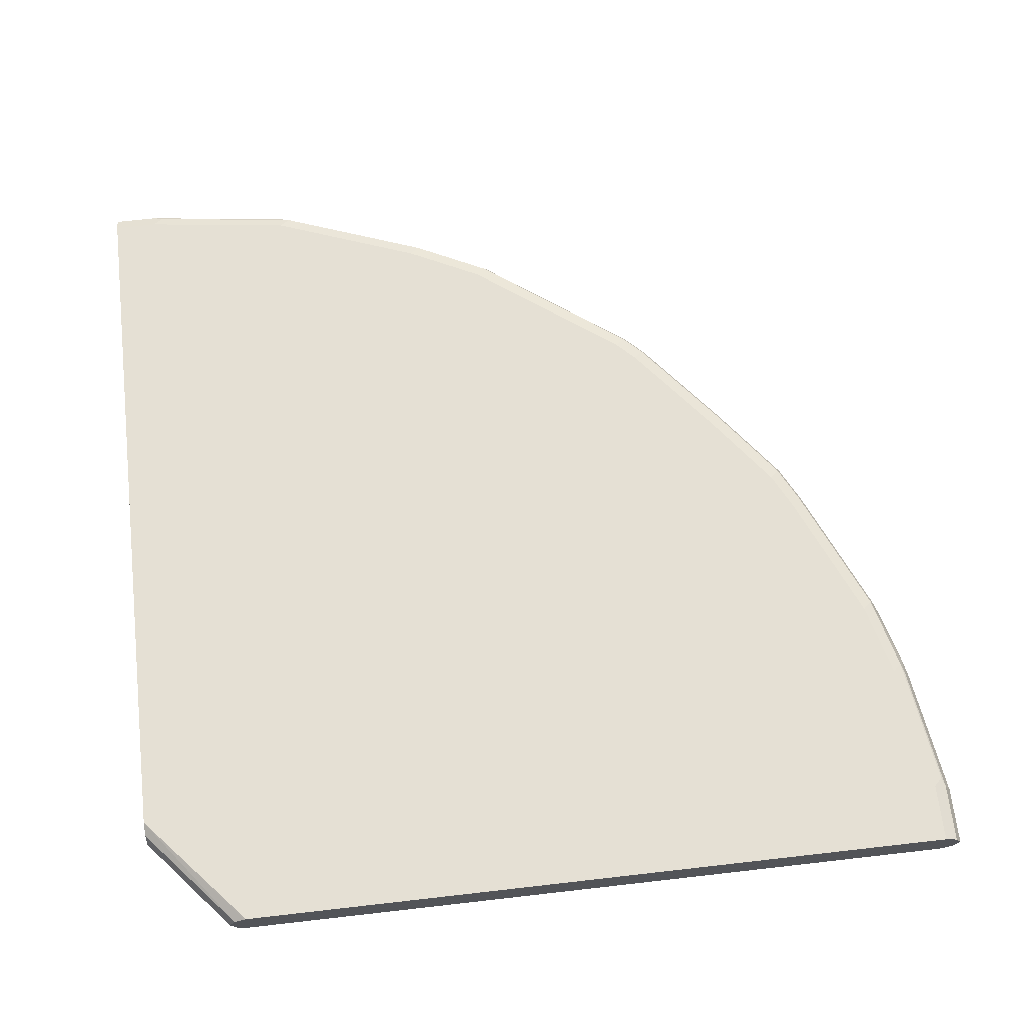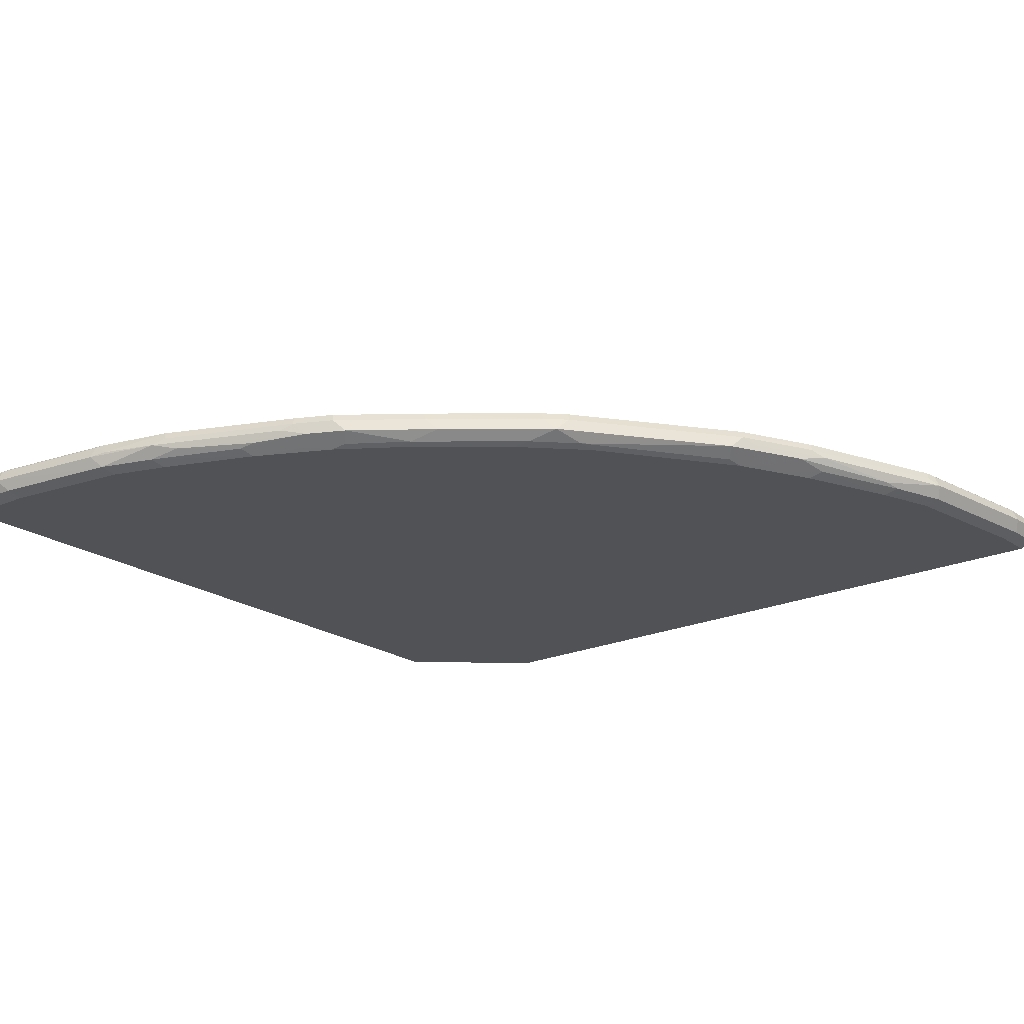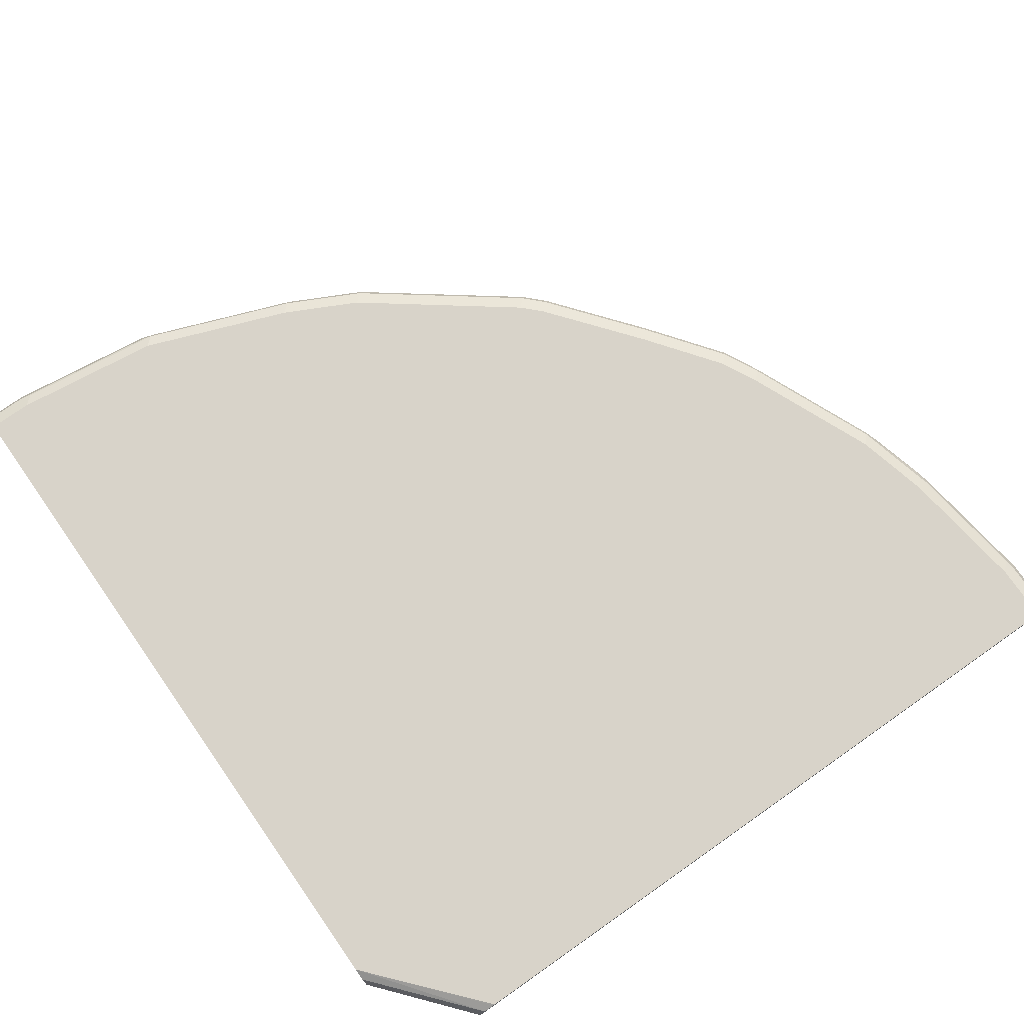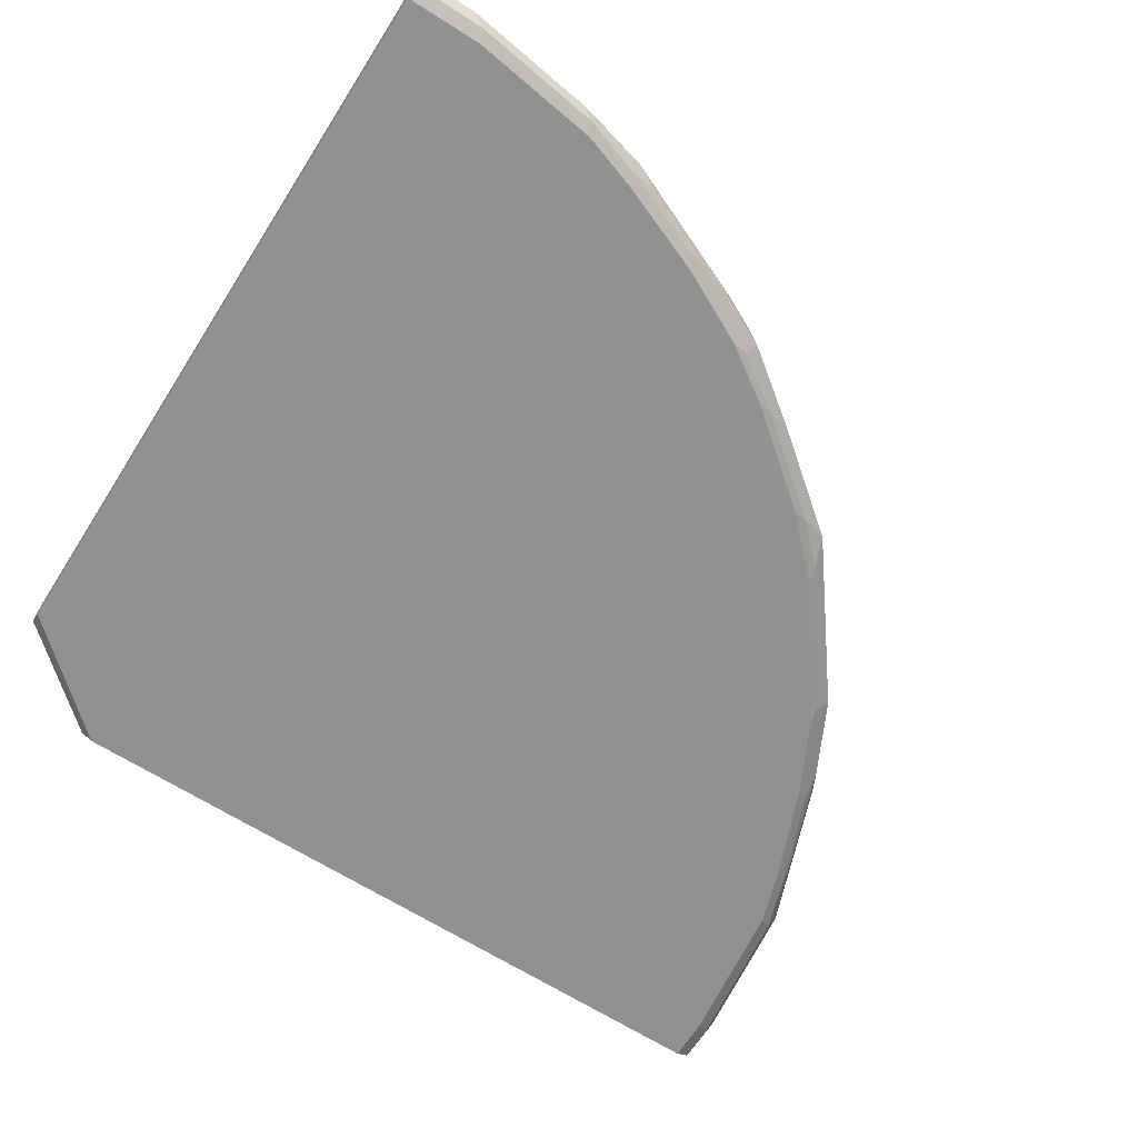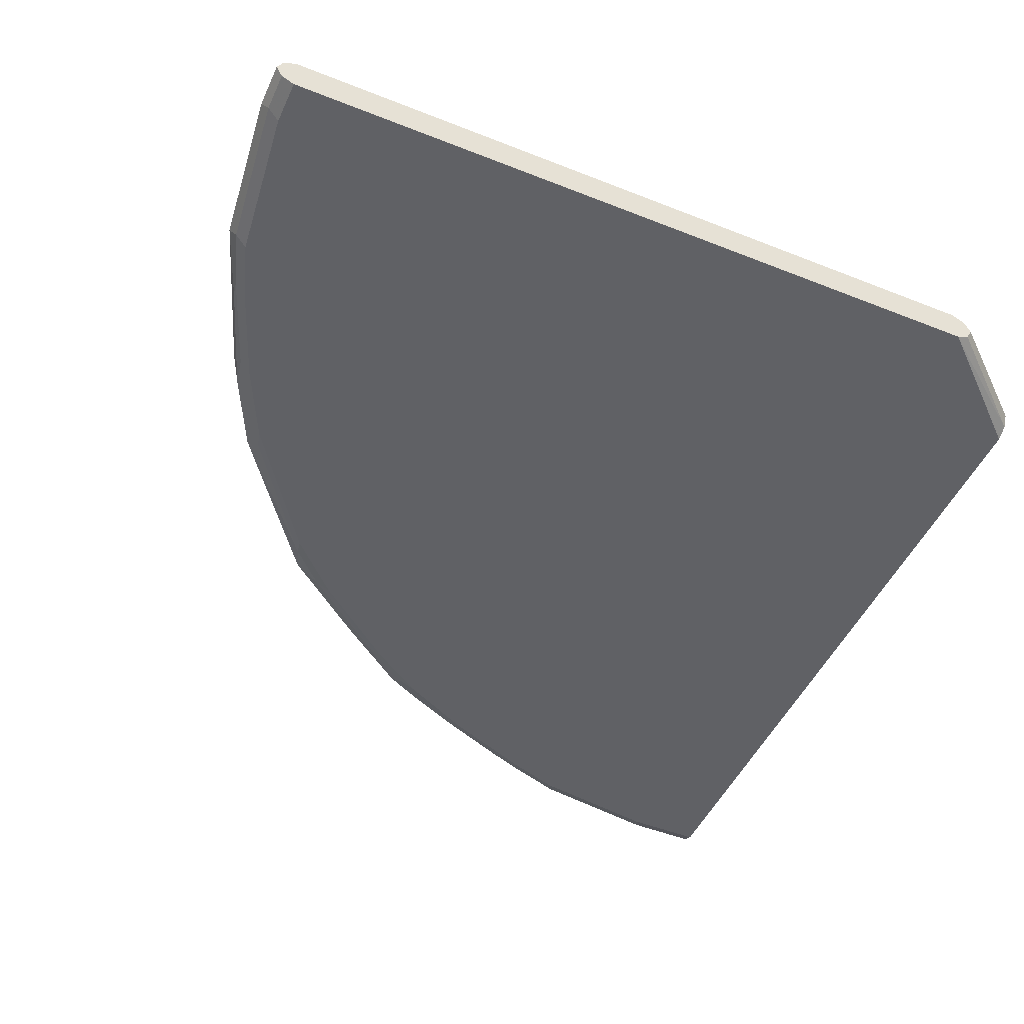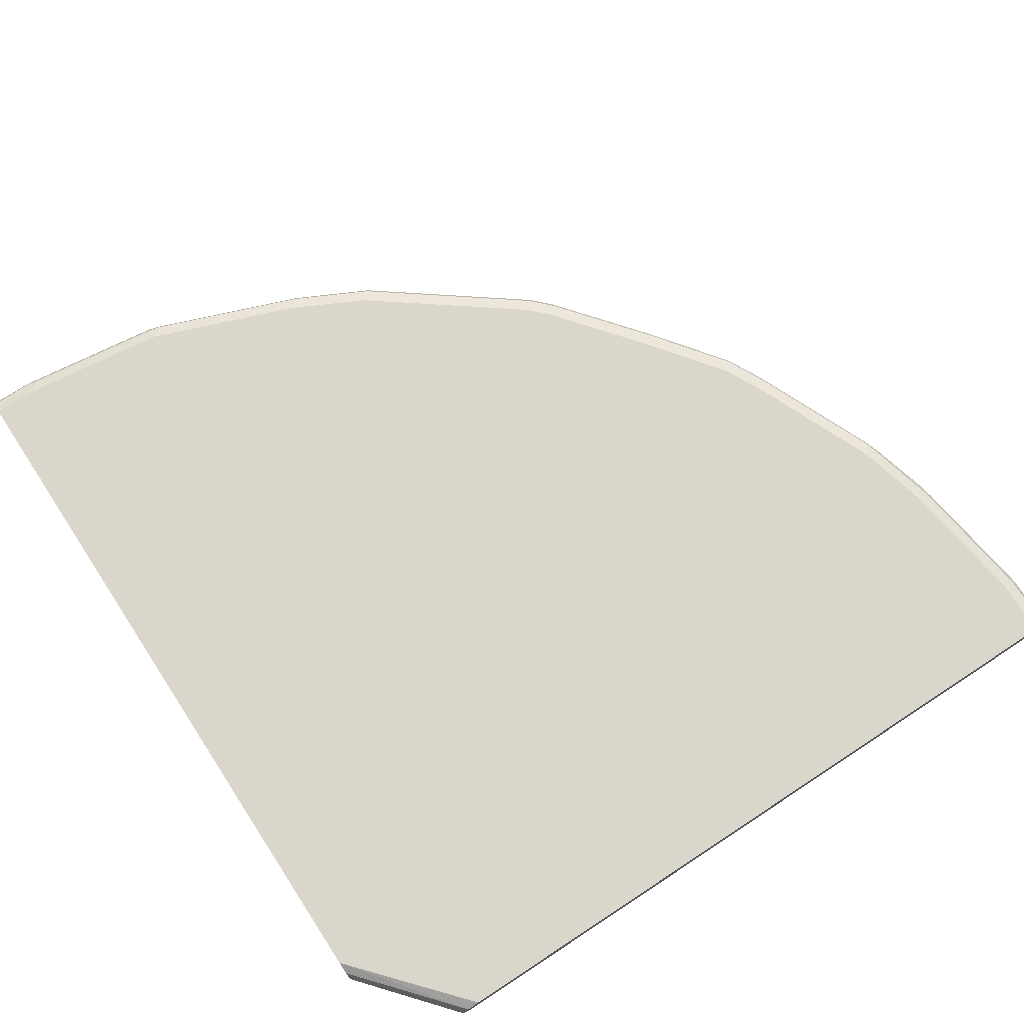
<metadata>
{"format":"obj","ext":"obj","renderer":"f3d","projection":"perspective","resolution":1024,"background":"white","views":[{"elev":65.9,"azim":173.4,"up":"+Y"},{"elev":-20.8,"azim":-51.0,"up":"+Y"},{"elev":76.0,"azim":145.0,"up":"+Y"},{"elev":-65.9,"azim":-122.5,"up":"+Y"},{"elev":-48.4,"azim":66.1,"up":"+Y"},{"elev":74.0,"azim":146.8,"up":"+Y"}]}
</metadata>
<code>
v -0.98 -0 0.06394
v -0.9728 0.0142 0.06394
v -0.98 0 -0.001896
v -0.9728 -0.0142 0.07816
v -0.9515 -0.0142 0.2273
v -0.9586 -0 0.2131
v -0.9515 0.0142 0.2131
v -0.9693 0.01598 0.07461
v -0.9716 0.01483 -0.001896
v -0.9728 0.0142 -0.001896
v -0.9728 -0.0142 -0.001896
v -0.9586 -0.0213 0.08528
v -0.9373 -0.0213 0.2343
v -0.9302 -0.0142 0.2912
v -0.9373 -0 0.2983
v -0.9533 0.002661 0.2343
v -0.9479 0.01598 0.2238
v -0.9586 0.0213 0.06394
v -0.9586 0.0213 -0.001896
v -0.9373 0.0213 0.2131
v -0.9586 -0.0213 -0.001896
v -0.916 -0.0213 0.2983
v -0.9232 -0.007098 0.3267
v -0.8734 -0.0213 0.4048
v -0.8876 -0.0142 0.3977
v -0.8734 -0 0.4474
v -0.9302 0.007098 0.3125
v -0.9267 0.01598 0.3089
v -0.1279 0.0213 -0.001896
v -0.916 0.0213 0.2983
v -0.1279 -0.0213 -0.001896
v -0.884 -0.01065 0.4155
v -0.8592 -0.007098 0.4759
v -0.8308 -0.0213 0.4899
v -0.8486 -0.01775 0.4652
v -0.8663 0.007098 0.4616
v -0.8627 0.01598 0.4581
v -0.1259 0.02035 -0.001896
v -0.01419 0.0213 0.1279
v -0.8521 0.0213 0.4474
v -0.1266 -0.02067 -0.001896
v -0.01419 -0.0213 0.1279
v -0.8415 -0.01065 0.5006
v -0.8379 -0.007098 0.5184
v -0.8272 -0.01775 0.5077
v -0.7882 -0.0213 0.5538
v -0.7847 -0.01775 0.5716
v -0.845 0.007098 0.5041
v -0.8415 0.01598 0.5006
v -0.1136 0.0142 -0.001896
v -0.01419 0.0142 0.1136
v -0.01419 0.0213 0.9586
v -0.8308 0.0213 0.4899
v -0.1136 -0.0142 -0.001896
v -0.01419 -0.0213 0.9586
v -0.01419 -0.0142 0.1136
v -0.774 -0.007098 0.6036
v -0.703 -0.0213 0.6604
v -0.6994 -0.01775 0.6781
v -0.6888 -0.007098 0.7101
v -0.7811 0.007098 0.5894
v -0.7776 0.01598 0.5858
v -0.1065 0 -0.001896
v -0.01419 -0 0.1066
v -0.06391 0.0213 0.9586
v -0.0746 0.01598 0.9693
v -0.01419 0.0142 0.9729
v -0.7669 0.0213 0.5752
v -0.01419 -0.01418 0.9729
v -0.01428 -0.0142 0.9729
v -0.06391 -0.0213 0.9586
v -0.6391 -0.0213 0.7243
v -0.6568 -0.01775 0.7208
v -0.5183 -0.007098 0.8379
v -0.5042 0.007098 0.845
v -0.6745 0.007098 0.7172
v -0.6959 0.007098 0.6959
v -0.6923 0.01598 0.6923
v -0.6817 0.0213 0.6816
v -0.2344 0.0213 0.9373
v -0.06391 0.0142 0.9729
v -0.245 0.01598 0.948
v -0.01419 -0 0.98
v -0.05682 -0.0142 0.9729
v -0.2344 -0.0213 0.9373
v -0.49 -0.0213 0.8308
v -0.5077 -0.01775 0.8273
v -0.4652 -0.01775 0.8486
v -0.4333 -0.007098 0.8805
v -0.49 -0 0.8521
v -0.419 0.007098 0.8876
v -0.4155 0.01598 0.8841
v -0.5006 0.01598 0.8415
v -0.5858 0.01598 0.7776
v -0.671 0.01598 0.7136
v -0.6603 0.0213 0.703
v -0.4048 0.0213 0.8734
v -0.06391 -0 0.98
v -0.2344 0.0142 0.9515
v -0.2486 0.007098 0.9515
v -0.2273 -0.0142 0.9515
v -0.2983 -0.0213 0.9161
v -0.4474 -0.0213 0.8521
v -0.4155 -0.01065 0.8841
v -0.309 -0.01065 0.9266
v -0.4048 -0 0.8947
v -0.4474 0.0213 0.8521
v -0.49 0.0213 0.8308
v -0.2344 -0 0.9586
v -0.245 -0.01065 0.948
v -0.2912 -0.0142 0.9302
v -0.3977 -0.0142 0.8876
v -0.4048 -0.0213 0.8734
v -0.2628 -0.007098 0.9444
f 61 77 62
f 60 76 77
f 60 75 76
f 60 73 74
f 59 73 60
f 58 73 59
f 58 72 73
f 57 77 61
f 57 60 77
f 60 74 75
f 62 77 78
f 62 79 68
f 65 80 82
f 65 82 66
f 66 81 67
f 66 99 81
f 67 81 98
f 67 98 83
f 69 83 70
f 70 83 98
f 70 98 84
f 56 63 64
f 71 84 101
f 62 78 79
f 66 82 99
f 47 60 57
f 55 70 84
f 39 69 55
f 71 101 85
f 39 55 42
f 39 42 56
f 39 56 64
f 39 64 51
f 41 54 42
f 42 54 56
f 44 47 57
f 44 57 61
f 44 61 48
f 44 45 47
f 46 58 47
f 47 58 59
f 47 59 60
f 48 61 62
f 48 62 49
f 49 62 68
f 49 68 53
f 50 51 63
f 51 64 63
f 52 65 66
f 52 66 67
f 54 63 56
f 55 69 70
f 55 84 71
f 72 86 73
f 88 103 104
f 73 87 74
f 89 106 90
f 91 106 100
f 91 100 92
f 92 97 107
f 92 107 93
f 93 108 94
f 93 107 108
f 94 108 96
f 94 96 95
f 99 100 109
f 100 106 109
f 89 105 106
f 101 110 105
f 101 111 102
f 101 109 110
f 102 111 112
f 102 112 113
f 103 113 112
f 103 112 104
f 104 112 111
f 104 111 105
f 105 110 114
f 105 114 109
f 39 83 69
f 101 105 111
f 89 104 105
f 88 104 89
f 86 103 88
f 74 87 86
f 74 86 88
f 74 88 89
f 74 89 90
f 74 90 75
f 75 90 106
f 75 106 91
f 75 91 92
f 75 92 93
f 75 93 94
f 75 94 95
f 75 95 76
f 76 95 77
f 77 95 78
f 78 95 79
f 79 95 96
f 80 97 92
f 80 92 82
f 81 99 109
f 81 109 98
f 82 100 99
f 82 92 100
f 84 98 109
f 84 109 101
f 85 101 102
f 73 86 87
f 39 67 83
f 12 24 22
f 39 51 50
f 5 15 6
f 5 12 13
f 6 15 16
f 6 16 7
f 7 16 17
f 7 17 8
f 8 18 19
f 8 19 9
f 8 17 20
f 8 20 18
f 12 21 31
f 5 14 15
f 12 31 42
f 12 55 71
f 12 71 85
f 12 85 102
f 12 102 113
f 12 113 103
f 12 103 86
f 12 86 72
f 12 72 58
f 12 58 46
f 12 46 34
f 12 34 24
f 12 42 55
f 12 22 13
f 5 13 14
f 4 21 12
f 105 109 106
f 1 2 10
f 1 10 3
f 1 3 11
f 1 11 4
f 1 4 5
f 1 5 6
f 1 6 7
f 1 7 2
f 2 8 9
f 2 9 10
f 4 12 5
f 2 7 8
f 3 9 19
f 3 19 29
f 3 29 38
f 3 38 50
f 3 50 63
f 3 63 54
f 3 54 41
f 3 41 31
f 3 31 21
f 3 21 11
f 4 11 21
f 3 10 9
f 13 22 14
f 14 23 15
f 14 22 24
f 24 35 33
f 24 33 25
f 25 33 32
f 26 33 36
f 27 36 37
f 27 37 28
f 28 37 40
f 28 40 30
f 29 39 38
f 31 41 42
f 33 35 34
f 24 34 35
f 33 34 43
f 33 44 48
f 33 48 36
f 34 45 44
f 34 44 43
f 34 46 47
f 34 47 45
f 36 48 49
f 36 49 37
f 37 49 53
f 37 53 40
f 38 39 50
f 33 43 44
f 23 32 33
f 23 25 32
f 20 28 30
f 14 24 25
f 14 25 23
f 15 23 33
f 15 33 26
f 15 26 36
f 15 36 27
f 15 27 16
f 16 27 28
f 16 28 17
f 17 28 20
f 18 20 30
f 18 30 40
f 18 40 53
f 18 53 68
f 18 68 79
f 18 79 96
f 18 96 108
f 18 108 107
f 18 107 97
f 18 97 80
f 18 80 65
f 18 65 52
f 18 52 39
f 18 39 29
f 18 29 19
f 39 52 67
f 109 114 110

</code>
